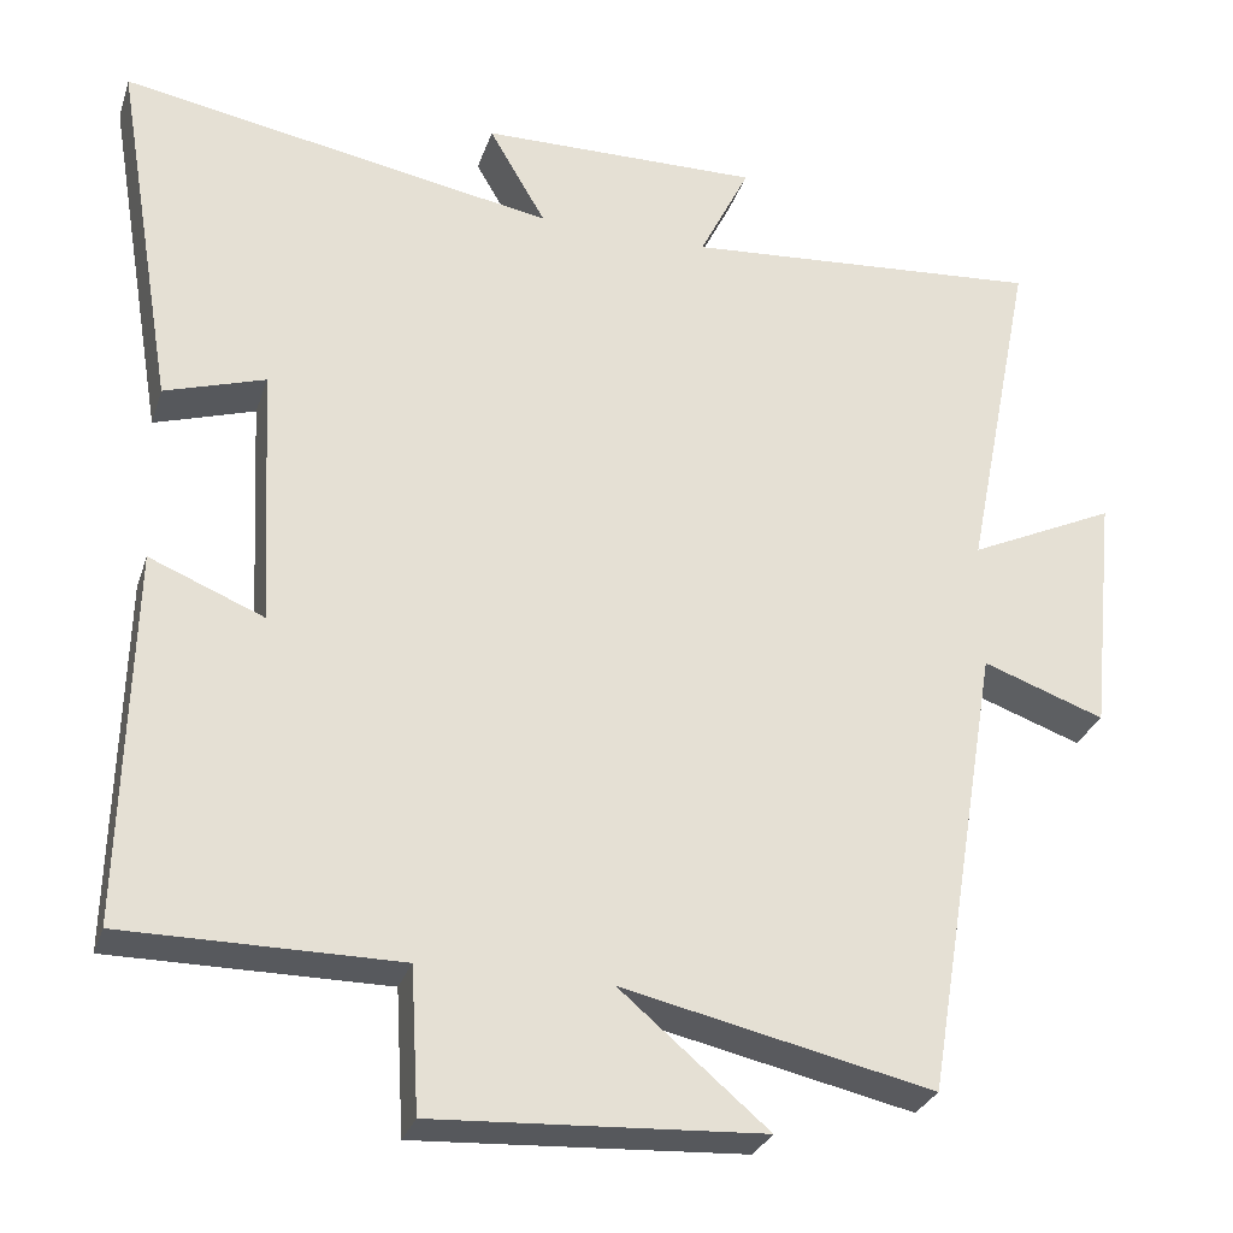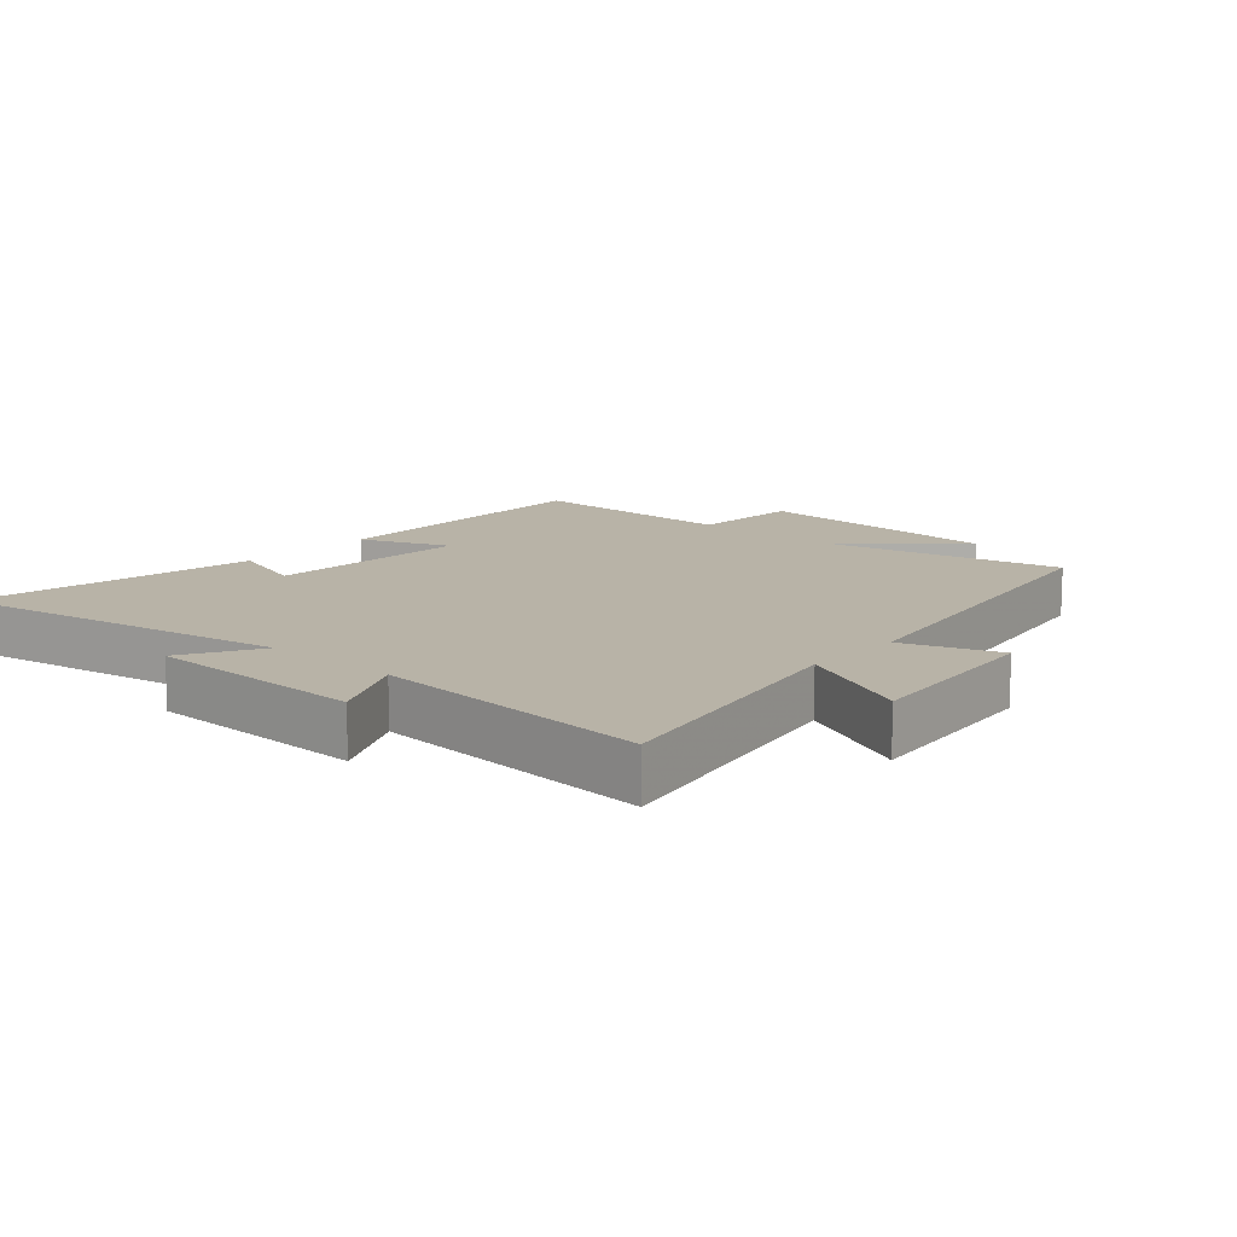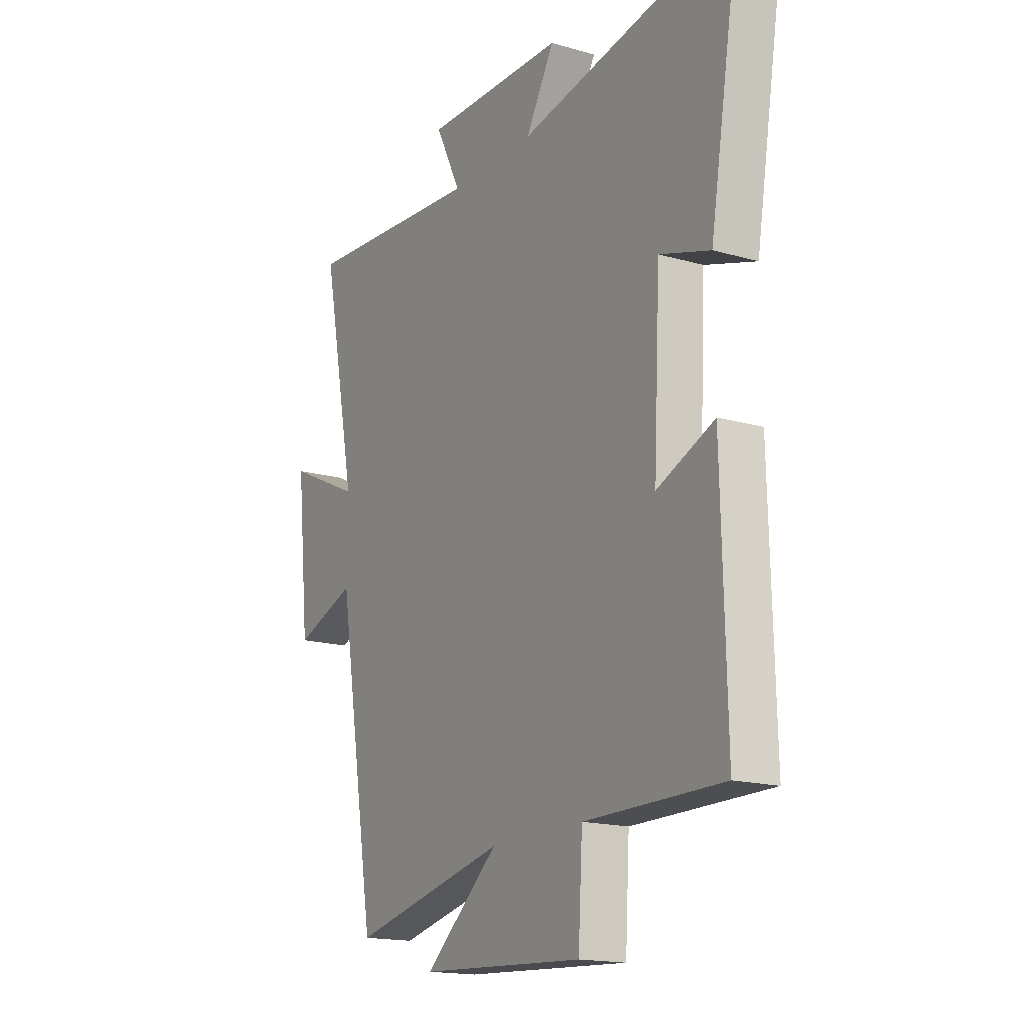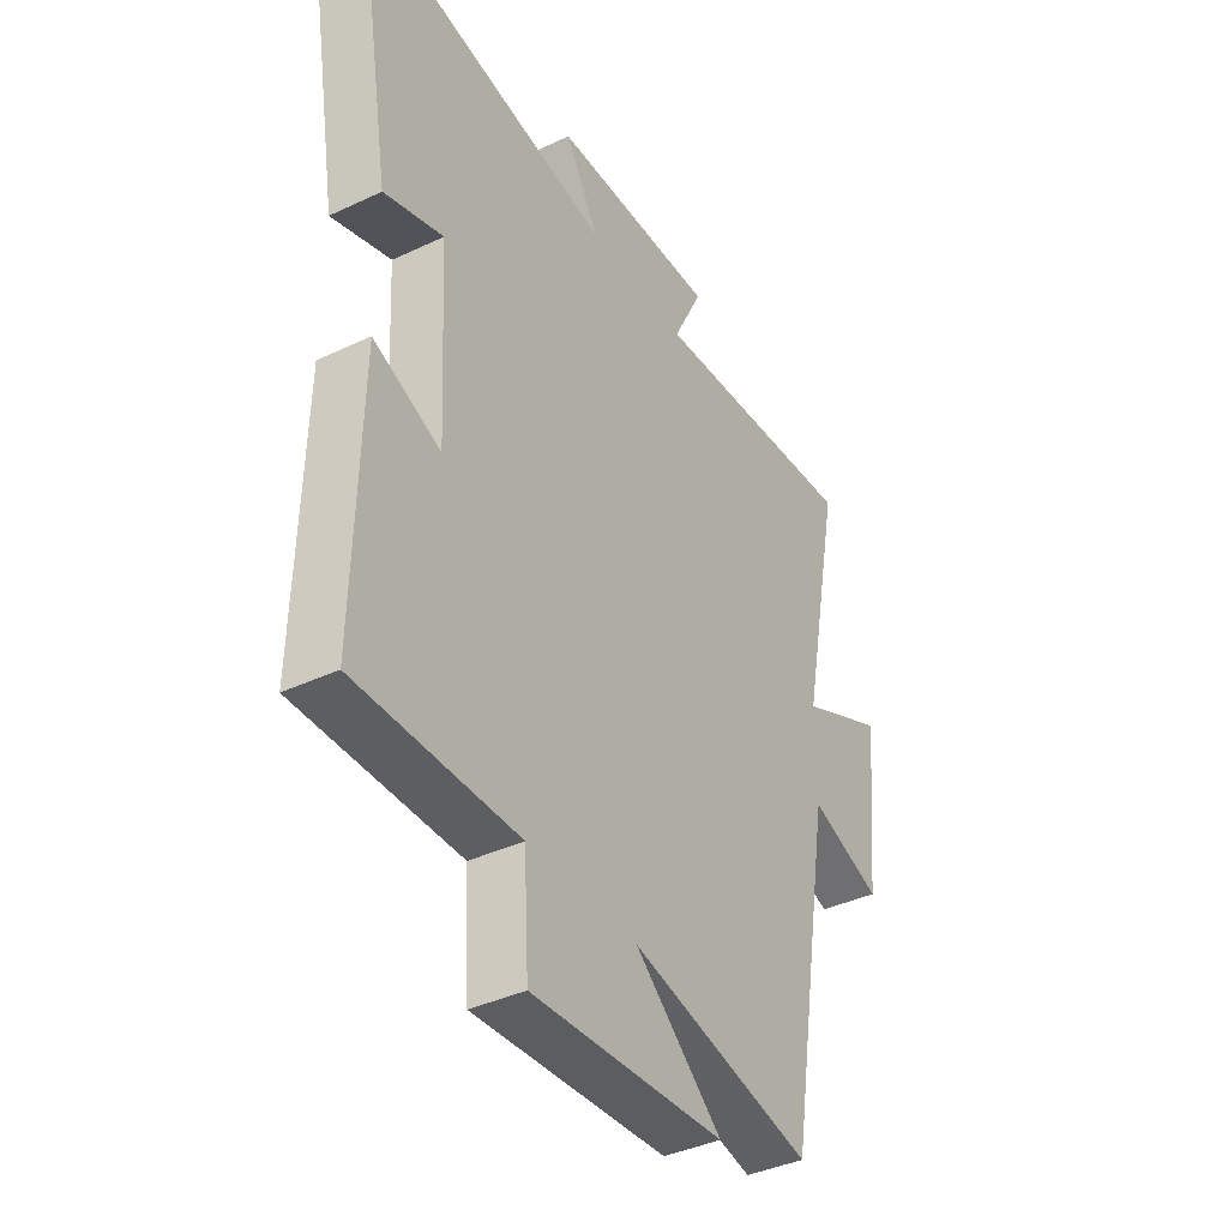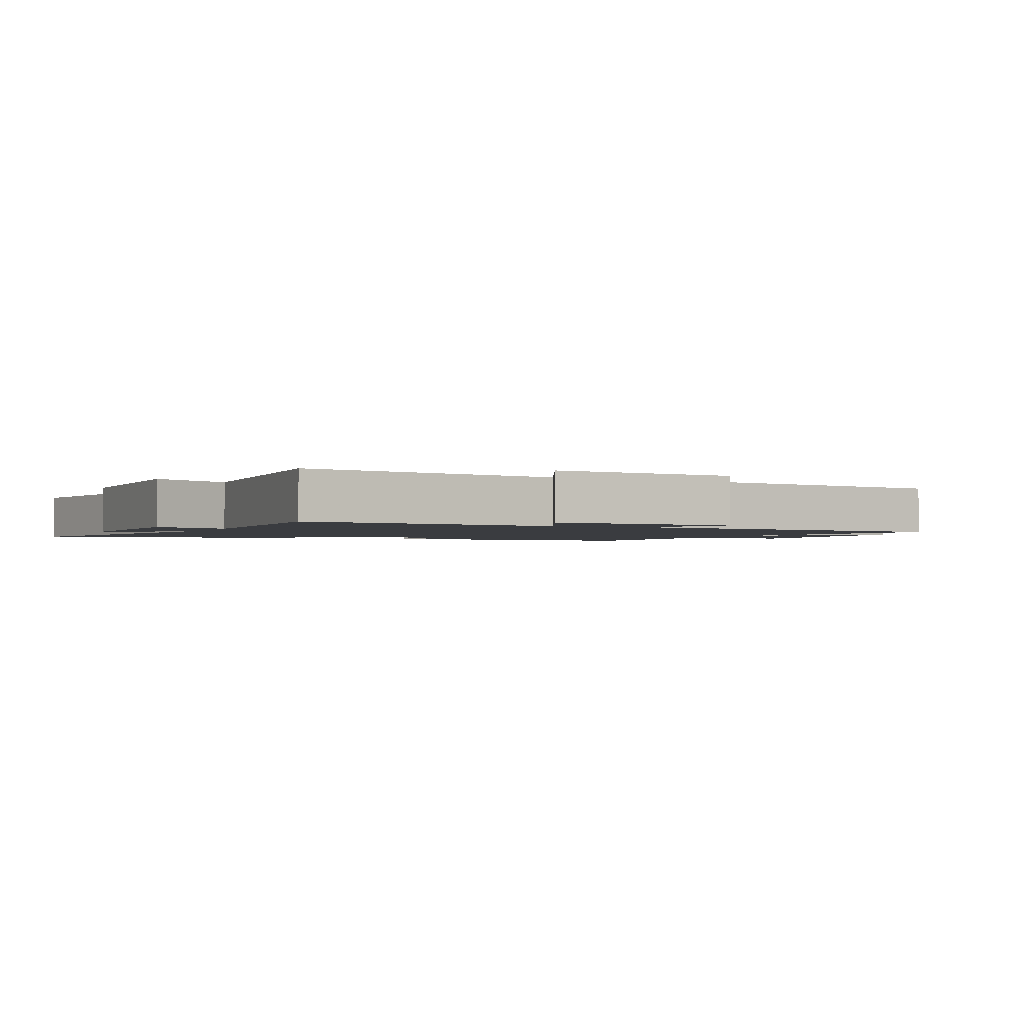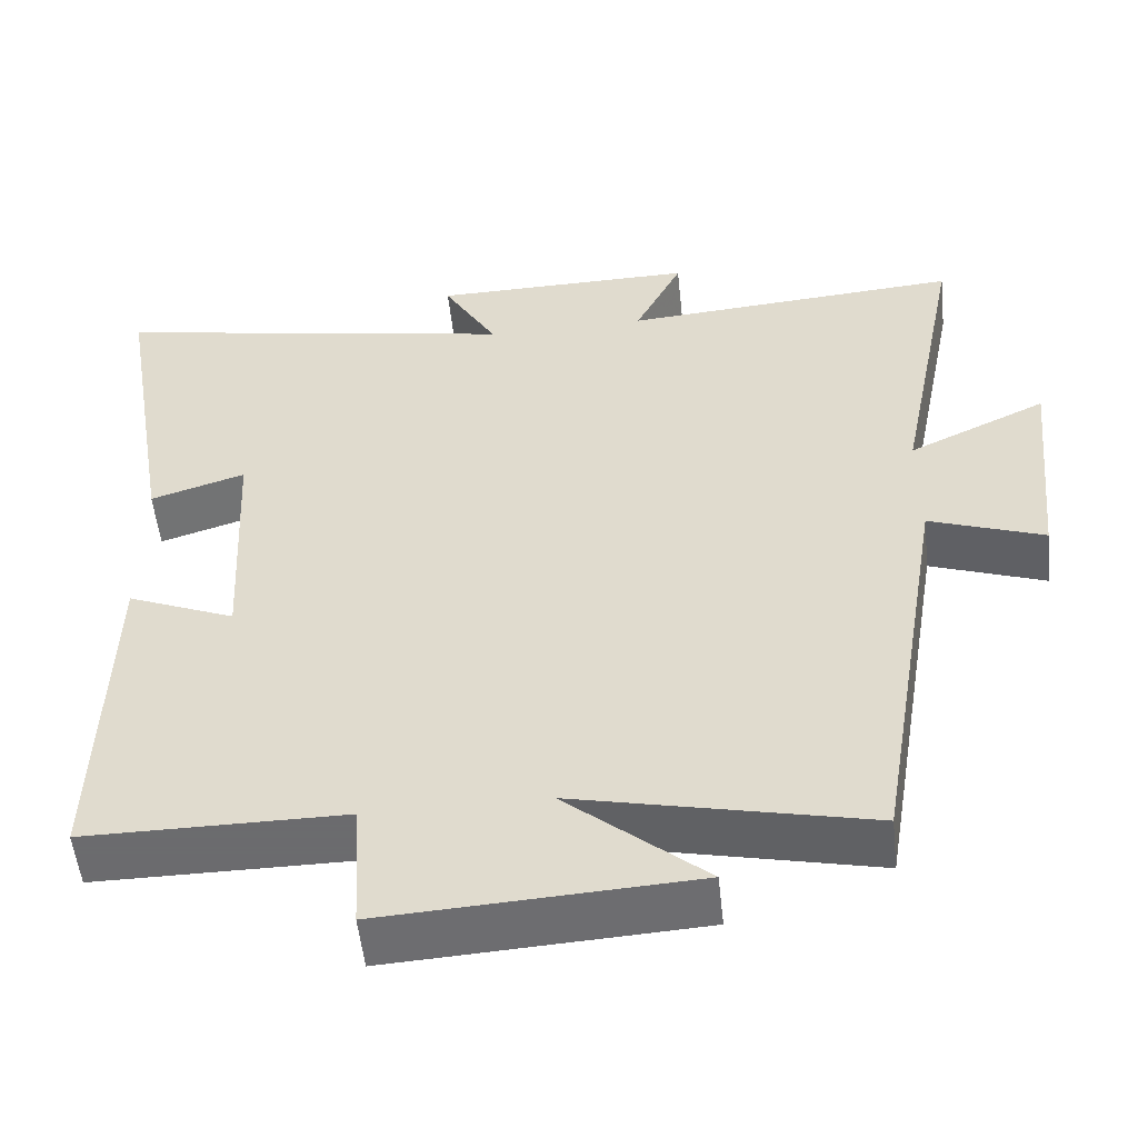
<metadata>
{"format":"obj","ext":"obj","renderer":"f3d","projection":"perspective","resolution":1024,"background":"white","views":[{"elev":-29.0,"azim":-16.6,"up":"+Z"},{"elev":12.7,"azim":41.8,"up":"+Y"},{"elev":-16.8,"azim":-120.2,"up":"+Z"},{"elev":-39.1,"azim":-59.4,"up":"+Z"},{"elev":-1.8,"azim":65.0,"up":"+Y"},{"elev":-53.5,"azim":6.1,"up":"+Z"}]}
</metadata>
<code>
v 0.582 0.07 0.532
v 0.5 0.07 0.12
v 0.675 0.07 0.202
v 0.645 0.07 -0.088
v 0.5 0.07 -0.036
v 0.409 0.07 -0.582
v 0.04 0.07 -0.5
v 0.216 0.07 -0.649
v -0.174 0.07 -0.671
v -0.184 0.07 -0.5
v -0.511 0.07 -0.5
v -0.5 0.07 -0.055
v -0.364 0.07 -0.111
v -0.38 0.07 0.201
v -0.5 0.07 0.163
v -0.572 0.07 0.594
v -0.053 0.07 0.5
v -0.121 0.07 0.617
v 0.213 0.07 0.621
v 0.153 0.07 0.5
v 0.582 0 0.532
v 0.5 0 0.12
v 0.675 0 0.202
v 0.645 0 -0.088
v 0.5 0 -0.036
v 0.409 0 -0.582
v 0.04 0 -0.5
v 0.216 0 -0.649
v -0.174 0 -0.671
v -0.184 0 -0.5
v -0.511 0 -0.5
v -0.5 0 -0.055
v -0.364 0 -0.111
v -0.38 0 0.201
v -0.5 0 0.163
v -0.572 0 0.594
v -0.053 0 0.5
v -0.121 0 0.617
v 0.213 0 0.621
v 0.153 0 0.5
f 17 18 19 20
f 14 15 16 17
f 13 14 17 20
f 10 11 12 13
f 20 1 2
f 13 20 2
f 10 13 2
f 7 8 9 10
f 5 6 7
f 10 2 3
f 7 10 3
f 5 7 3
f 3 4 5
f 40 39 38 37
f 37 36 35 34
f 40 37 34 33
f 33 32 31 30
f 22 21 40
f 22 40 33
f 22 33 30
f 30 29 28 27
f 27 26 25
f 23 22 30
f 23 30 27
f 23 27 25
f 25 24 23
f 1 21 22 2
f 2 22 23 3
f 3 23 24 4
f 4 24 25 5
f 5 25 26 6
f 6 26 27 7
f 7 27 28 8
f 8 28 29 9
f 9 29 30 10
f 10 30 31 11
f 11 31 32 12
f 12 32 33 13
f 13 33 34 14
f 14 34 35 15
f 15 35 36 16
f 16 36 37 17
f 17 37 38 18
f 18 38 39 19
f 19 39 40 20
f 20 40 21 1

</code>
